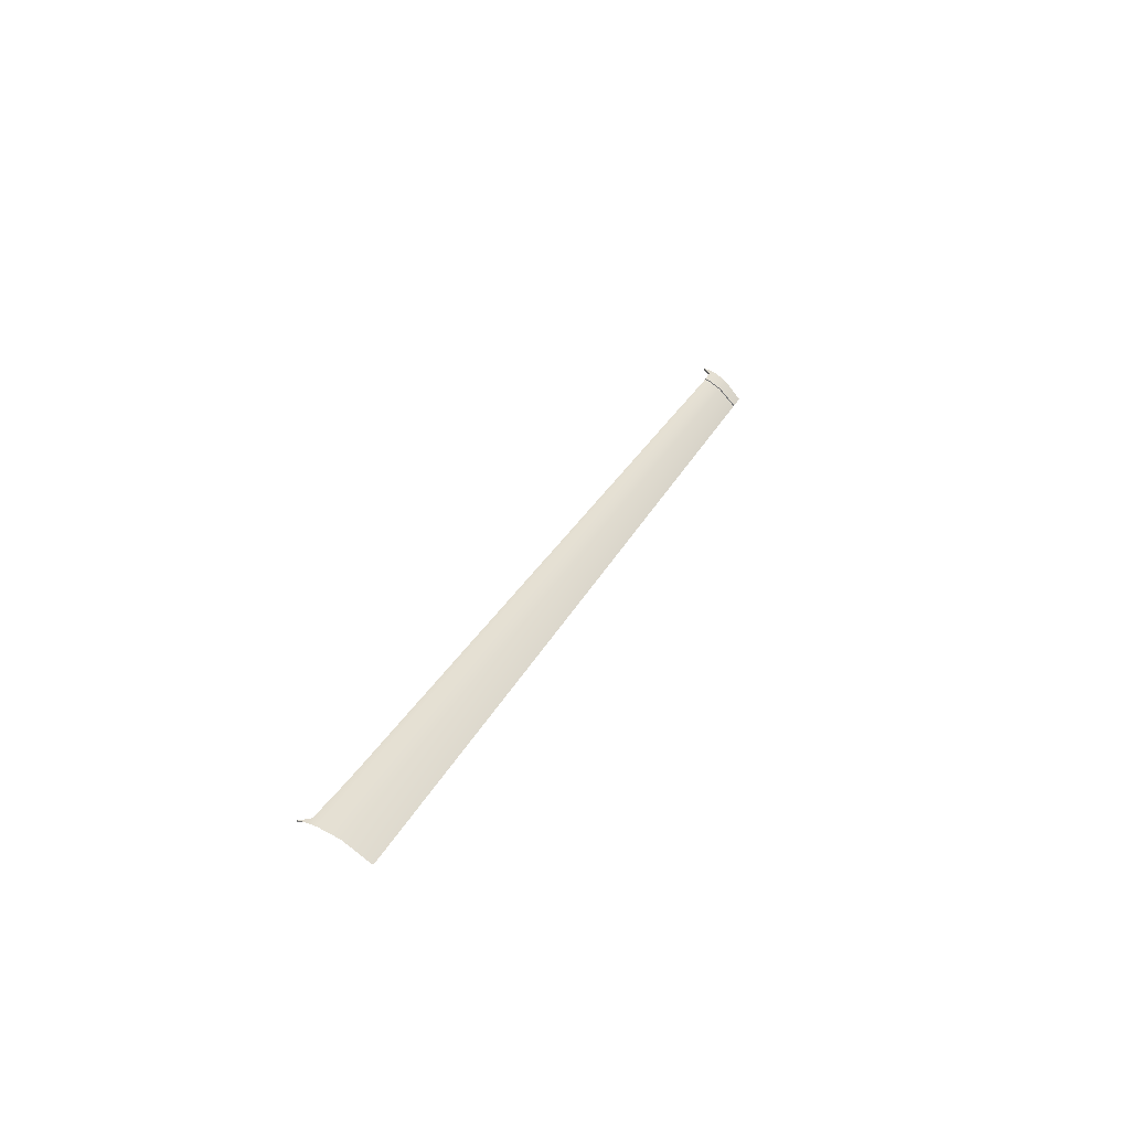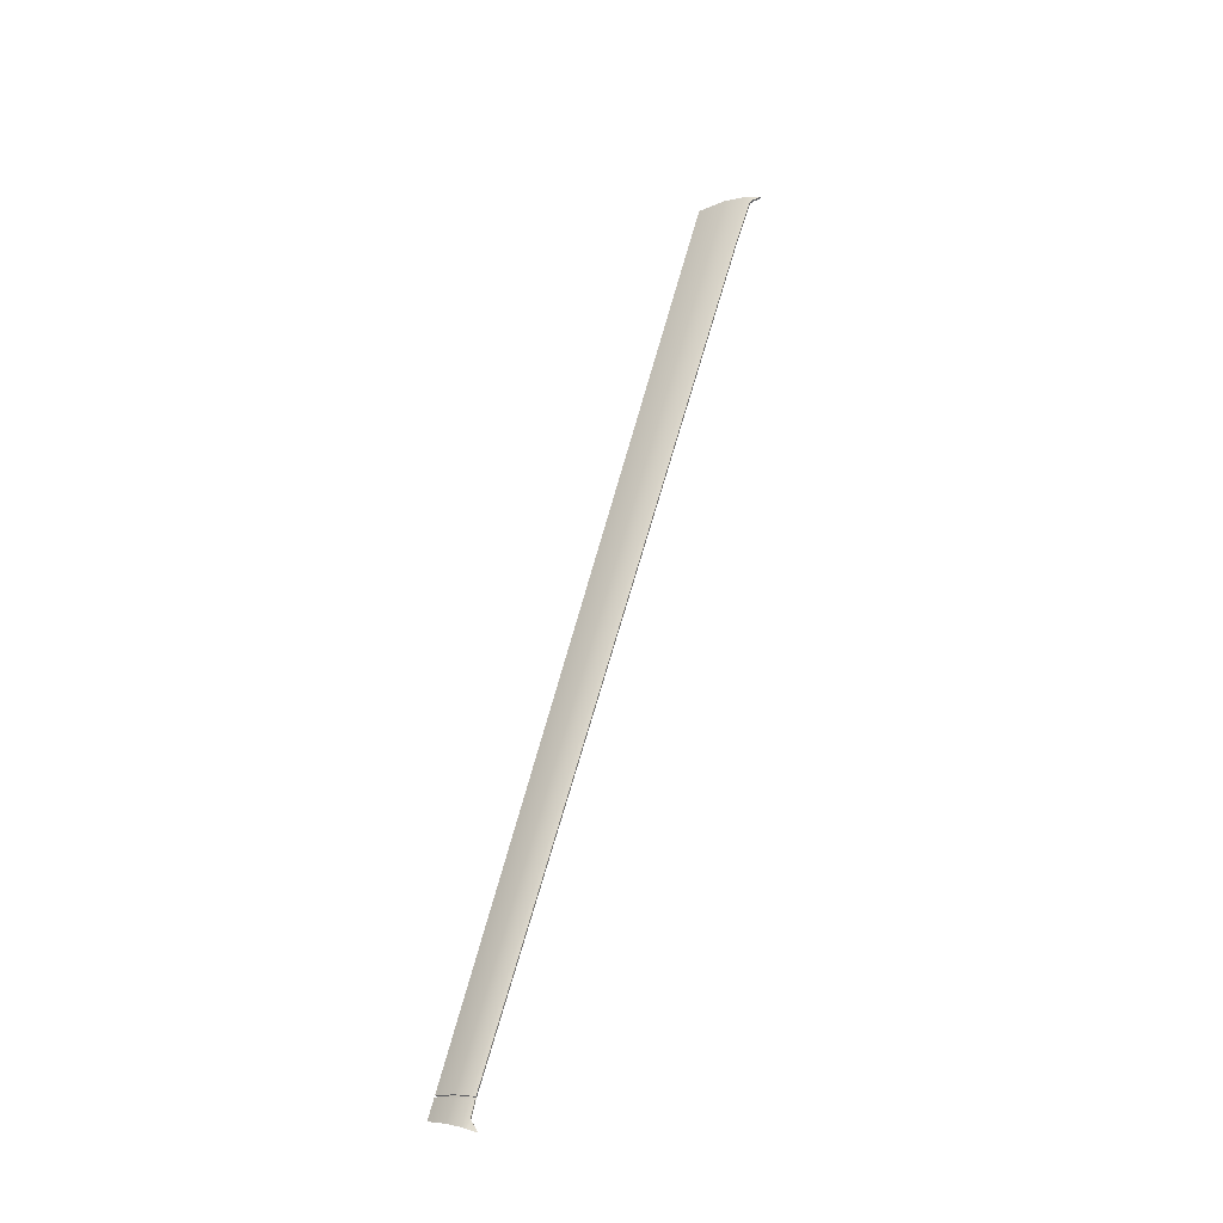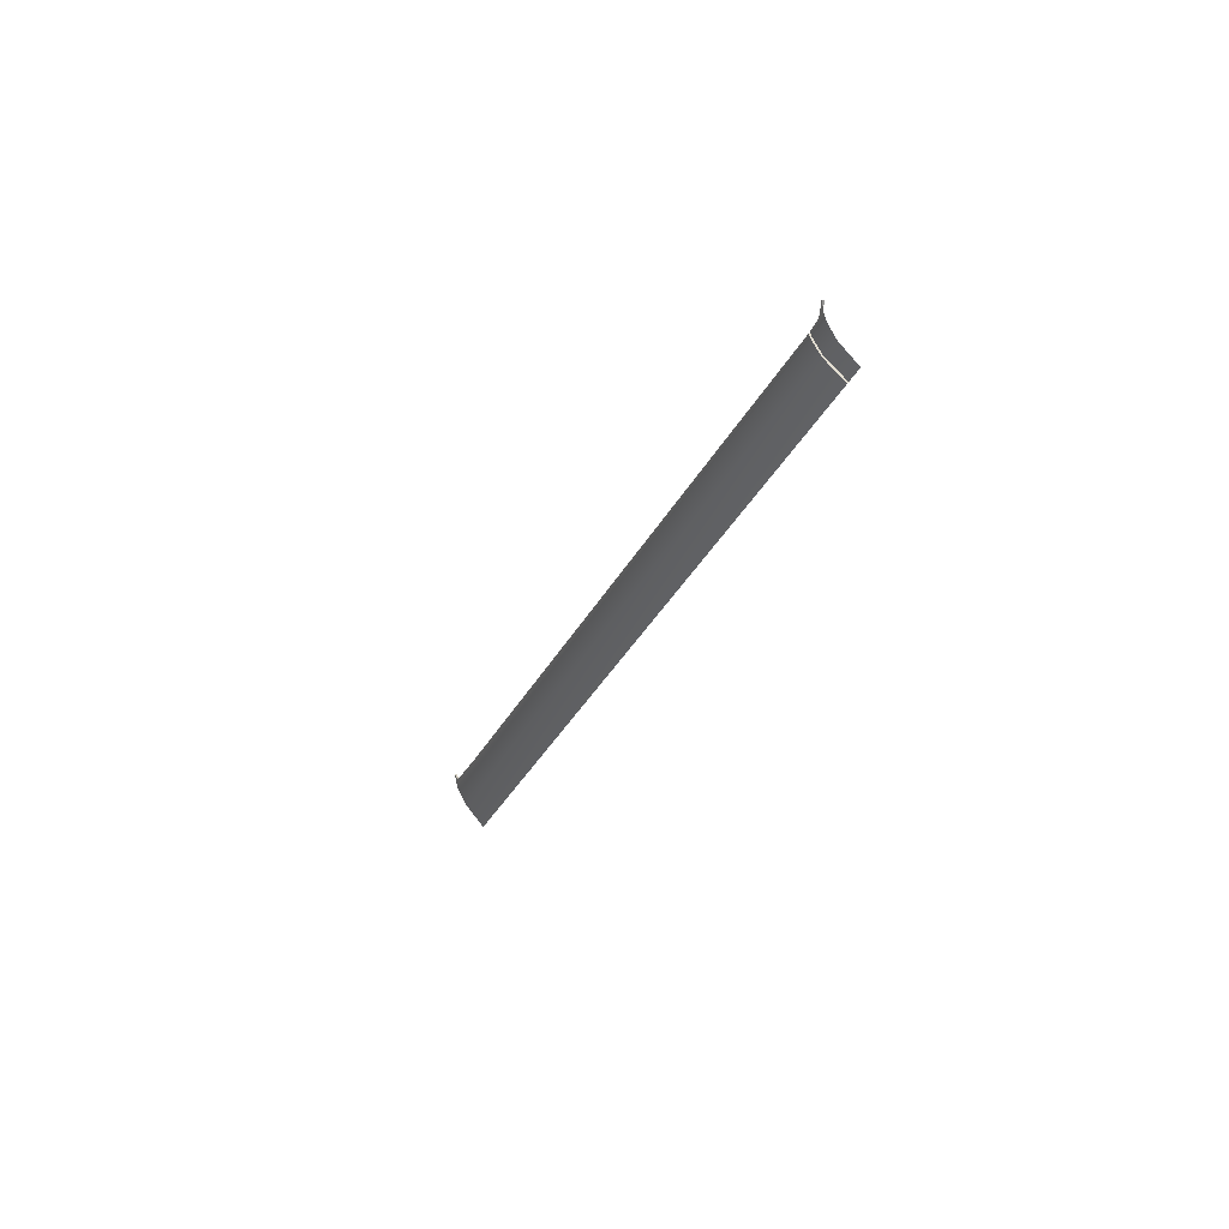
<metadata>
{"format":"obj","ext":"obj","renderer":"f3d","projection":"perspective","resolution":1024,"background":"white","views":[{"elev":28.6,"azim":-68.4,"up":"+Z"},{"elev":61.4,"azim":104.3,"up":"+Z"},{"elev":-26.2,"azim":71.0,"up":"+Y"}]}
</metadata>
<code>
v  107.9 -37.03 105.5
v  105.8 -39.12 105.1
v  107.7 -39.15 105.1
v  107.5 -40.31 104.8
v  102.3 -39.31 105.1
v  102.3 -40.24 104.8
v  102.2 -43.32 103
v  107.2 -43.36 103
v  102.2 -47.36 98.79
v  106.7 -47.36 98.79
v  101.7 -39.18 104.6
v  101.7 -40.02 104.3
v  102.3 -39.18 104.6
v  102.3 -40.03 104.3
v  102.2 -43 102.6
v  101.7 -43 102.6
v  101.7 -46.99 98.43
v  102.2 -46.99 98.43
v  72.42 -43.1 103
v  63.88 -43.04 103
v  72.36 -47.36 98.79
v  63.85 -47.36 98.79
v  55.34 -47.36 98.79
v  55.34 -42.98 103
v  46.24 -47.36 98.79
v  46.24 -42.91 103
v  55.34 -39.64 104.9
v  46.24 -39.52 104.9
v  63.9 -39.75 104.8
v  72.45 -39.86 104.8
v  28.3 -42.78 103
v  28.3 -47.36 98.79
v  37.14 -42.85 103
v  37.14 -47.36 98.79
v  19.47 -47.36 98.79
v  19.47 -42.72 103
v  10.46 -47.36 98.79
v  10.46 -42.65 103.1
v  19.47 -39.18 104.9
v  10.46 -39.06 104.9
v  28.3 -39.29 104.9
v  37.14 -39.4 104.9
v  -8.21 -42.52 103.1
v  -8.21 -47.36 98.79
v  1.44 -42.59 103.1
v  1.44 -47.36 98.79
v  -8.21 -38.82 105
v  1.44 -38.95 104.9
v  98.22 -43.29 103
v  92.45 -43.25 103
v  97.84 -47.36 98.79
v  92.15 -47.36 98.79
v  79.41 -47.36 98.79
v  86.47 -47.36 98.79
v  79.55 -43.15 103
v  86.67 -43.21 103
v  79.64 -39.95 104.8
v  86.83 -40.04 104.8
v  92.67 -40.11 104.8
v  98.51 -40.19 104.8
v  101.7 -40.23 104.8
v  98.6 -39.26 105.1
v  101.7 -39.31 105.1
v  55.34 -38.62 105.1
v  46.24 -38.48 105.2
v  63.9 -38.74 105.1
v  72.47 -38.87 105.1
v  19.47 -38.08 105.2
v  10.46 -37.95 105.2
v  28.3 -38.22 105.2
v  37.14 -38.35 105.2
v  -17.86 -37.53 105.3
v  -31.01 -37.33 105.3
v  -17.86 -38.7 105
v  -31.17 -38.53 105
v  -8.21 -37.67 105.3
v  1.44 -37.82 105.3
v  79.67 -38.98 105.1
v  86.88 -39.09 105.1
v  92.74 -39.17 105.1
v  101.7 -47.36 98.79
v  101.7 -43.32 103
v  -17.86 -42.45 103.1
v  -31.17 -42.35 103.1
v  -17.86 -47.36 98.79
v  -31.17 -47.36 98.79
v  -44.79 -42.25 103.1
v  -44.79 -47.36 98.79
v  -37.97 -42.3 103.1
v  -37.97 -47.36 98.79
v  -58.44 -47.36 98.79
v  -58.44 -42.15 103.1
v  -64.85 -47.36 98.79
v  -64.89 -42.11 103.1
v  -58.44 -38.18 105
v  -64.91 -38.1 105.1
v  -44.79 -38.36 105
v  -37.97 -38.44 105
v  -83.37 -41.97 103.1
v  -83.17 -47.36 98.79
v  -77.78 -42.01 103.1
v  -77.68 -47.36 98.79
v  -94.15 -47.36 98.79
v  -94.55 -41.89 103.1
v  -98.72 -47.36 98.79
v  -99.22 -41.85 103.2
v  -94.86 -37.72 105.1
v  -99.61 -37.66 105.1
v  -83.53 -37.86 105.1
v  -77.86 -37.94 105.1
v  -58.44 -36.93 105.4
v  -64.92 -36.83 105.4
v  -44.79 -37.13 105.3
v  -37.97 -37.23 105.3
v  -106.5 -35.96 105.5
v  -107.5 -35.95 105.5
v  -109.1 -37.52 105.1
v  -109.3 -35.91 105.5
v  -98.81 -36.24 105.5
v  -94.96 -36.38 105.4
v  -83.58 -36.55 105.4
v  -77.88 -36.64 105.4
v  -108.4 -35.38 105.6
v  -109.6 -33.9 105.9
v  -109.5 -33.9 105.9
v  -51.61 -42.2 103.1
v  -51.61 -47.36 98.79
v  -51.61 -38.27 105
v  -51.61 -37.03 105.4
v  -71.27 -47.36 98.79
v  -71.33 -42.06 103.1
v  -71.39 -38.02 105.1
v  -71.4 -36.73 105.4
v  -88.96 -41.93 103.1
v  -88.66 -47.36 98.79
v  -89.19 -37.79 105.1
v  -89.27 -36.47 105.4
v  -103.3 -47.36 98.79
v  -103.9 -41.82 103.2
v  -104.4 -37.6 105.1
v  -102.7 -36.1 105.5
v  -107.9 -47.34 98.79
v  -108.6 -41.77 103.2
g Z177_226A_R_DaS_Z177_226A_R
f 1 2 3
f 2 4 3
f 5 6 2
f 2 6 4
f 7 8 6
f 6 8 4
f 9 10 7
f 7 10 8
f 11 12 13
f 13 12 14
f 15 14 16
f 16 14 12
f 17 18 16
f 16 18 15
f 19 20 21
f 21 20 22
f 23 24 25
f 25 24 26
f 24 27 26
f 26 27 28
f 29 20 30
f 30 20 19
f 31 32 33
f 33 32 34
f 35 36 37
f 37 36 38
f 36 39 38
f 38 39 40
f 41 31 42
f 42 31 33
f 43 44 45
f 45 44 46
f 47 43 48
f 48 43 45
f 49 50 51
f 51 50 52
f 53 54 55
f 55 54 56
f 55 56 57
f 57 56 58
f 50 49 59
f 59 49 60
f 60 61 62
f 62 61 63
f 27 64 28
f 28 64 65
f 66 29 67
f 67 29 30
f 39 68 40
f 40 68 69
f 70 41 71
f 71 41 42
f 72 73 74
f 74 73 75
f 76 47 77
f 77 47 48
f 57 58 78
f 78 58 79
f 62 80 60
f 60 80 59
f 51 81 49
f 49 81 82
f 49 82 60
f 60 82 61
f 83 74 84
f 84 74 75
f 85 83 86
f 86 83 84
f 87 88 89
f 89 88 90
f 91 92 93
f 93 92 94
f 92 95 94
f 94 95 96
f 97 87 98
f 98 87 89
f 86 84 90
f 90 84 89
f 84 75 89
f 89 75 98
f 99 100 101
f 101 100 102
f 103 104 105
f 105 104 106
f 104 107 106
f 106 107 108
f 109 99 110
f 110 99 101
f 95 111 96
f 96 111 112
f 113 97 114
f 114 97 98
f 73 114 75
f 75 114 98
f 115 116 117
f 117 116 118
f 108 107 119
f 119 107 120
f 121 109 122
f 122 109 110
f 123 118 116
f 124 118 125
f 123 125 118
f 24 23 20
f 20 23 22
f 27 24 29
f 29 24 20
f 64 27 66
f 66 27 29
f 25 26 34
f 34 26 33
f 26 28 33
f 33 28 42
f 28 65 42
f 42 65 71
f 36 35 31
f 31 35 32
f 39 36 41
f 41 36 31
f 68 39 70
f 70 39 41
f 37 38 46
f 46 38 45
f 38 40 45
f 45 40 48
f 40 69 48
f 48 69 77
f 83 85 43
f 43 85 44
f 74 83 47
f 47 83 43
f 72 74 76
f 76 74 47
f 50 56 52
f 52 56 54
f 56 50 58
f 58 50 59
f 80 79 59
f 59 79 58
f 21 53 19
f 19 53 55
f 19 55 30
f 30 55 57
f 30 57 67
f 67 57 78
f 126 127 87
f 87 127 88
f 128 126 97
f 97 126 87
f 129 128 113
f 113 128 97
f 92 91 126
f 126 91 127
f 95 92 128
f 128 92 126
f 111 95 129
f 129 95 128
f 93 94 130
f 130 94 131
f 94 96 131
f 131 96 132
f 96 112 132
f 132 112 133
f 130 131 102
f 102 131 101
f 131 132 101
f 101 132 110
f 132 133 110
f 110 133 122
f 134 135 99
f 99 135 100
f 136 134 109
f 109 134 99
f 137 136 121
f 121 136 109
f 104 103 134
f 134 103 135
f 107 104 136
f 136 104 134
f 120 107 137
f 137 107 136
f 105 106 138
f 138 106 139
f 106 108 139
f 139 108 140
f 140 108 141
f 141 108 119
f 138 139 142
f 142 139 143
f 139 140 143
f 143 140 117
f 117 140 115
f 115 140 141
v  107.9 -37.03 105.5
v  107.9 -36.96 105
v  105.8 -39.12 105.1
v  105.8 -39.03 104.6
v  102.3 -39.31 105.1
v  102.3 -39.18 104.6
v  102.3 -40.03 104.3
v  102.3 -40.24 104.8
v  102.2 -43 102.6
v  102.2 -43.32 103
v  102.2 -47.36 98.79
v  102.2 -46.99 98.43
v  101.7 -46.99 98.43
v  101.7 -43 102.6
v  101.7 -47.36 98.79
v  101.7 -43.32 103
v  101.7 -40.23 104.8
v  101.7 -40.02 104.3
v  101.7 -39.31 105.1
v  101.7 -39.18 104.6
v  98.6 -39.26 105.1
v  98.6 -39.14 104.6
v  92.74 -39.17 105.1
v  92.74 -39.05 104.6
v  86.88 -39.09 105.1
v  86.88 -38.97 104.6
v  79.67 -38.98 105.1
v  79.68 -38.86 104.6
v  72.47 -38.87 105.1
v  72.47 -38.75 104.6
v  63.9 -38.74 105.1
v  63.91 -38.63 104.6
v  55.34 -38.62 105.1
v  55.34 -38.5 104.6
v  46.24 -38.48 105.2
v  46.24 -38.37 104.7
v  37.14 -38.35 105.2
v  37.14 -38.23 104.7
v  28.3 -38.22 105.2
v  28.3 -38.1 104.7
v  19.47 -38.08 105.2
v  19.47 -37.97 104.7
v  10.46 -37.95 105.2
v  10.46 -37.84 104.7
v  1.44 -37.82 105.3
v  1.442 -37.7 104.7
v  -8.21 -37.67 105.3
v  -8.209 -37.56 104.8
v  -17.86 -37.53 105.3
v  -17.86 -37.42 104.8
v  -31.01 -37.33 105.3
v  -31.01 -37.22 104.8
v  -37.97 -37.12 104.8
v  -37.97 -37.23 105.3
v  -44.79 -37.13 105.3
v  -44.79 -37.02 104.8
v  -58.44 -36.93 105.4
v  -58.43 -36.81 104.9
v  -64.92 -36.83 105.4
v  -64.92 -36.72 104.9
v  -77.88 -36.64 105.4
v  -77.88 -36.53 104.9
v  -83.58 -36.55 105.4
v  -83.58 -36.44 104.9
v  -94.96 -36.38 105.4
v  -94.96 -36.27 104.9
v  -98.81 -36.24 105.5
v  -98.81 -36.14 105
v  -106.5 -35.96 105.5
v  -106.5 -35.87 105
v  -107.5 -35.95 105.5
v  -107.5 -35.86 105
v  -108.4 -35.38 105.6
v  -108.4 -35.28 105.1
v  -109.5 -33.9 105.9
v  -109.5 -33.82 105.4
v  -51.61 -36.92 104.9
v  -51.61 -37.03 105.4
v  -71.4 -36.62 104.9
v  -71.4 -36.73 105.4
v  -89.27 -36.36 104.9
v  -89.27 -36.47 105.4
v  -102.7 -36.01 105
v  -102.7 -36.1 105.5
g Z177_226A_R_DaS_Z177_226A_R_E
f 144 145 146
f 146 145 147
f 146 147 148
f 148 147 149
f 149 150 148
f 148 150 151
f 150 152 151
f 151 152 153
f 153 152 154
f 154 152 155
f 156 157 158
f 158 157 159
f 159 157 160
f 160 157 161
f 160 161 162
f 162 161 163
f 162 163 164
f 164 163 165
f 164 165 166
f 166 165 167
f 168 169 170
f 170 169 171
f 172 173 174
f 174 173 175
f 176 177 178
f 178 177 179
f 180 181 182
f 182 181 183
f 184 185 186
f 186 185 187
f 188 189 190
f 190 189 191
f 192 193 194
f 194 193 195
f 195 196 194
f 194 196 197
f 197 196 198
f 198 196 199
f 200 201 202
f 202 201 203
f 204 205 206
f 206 205 207
f 208 209 210
f 210 209 211
f 212 213 214
f 214 213 215
f 214 215 216
f 216 215 217
f 218 216 219
f 219 216 217
f 175 177 174
f 174 177 176
f 179 181 178
f 178 181 180
f 183 185 182
f 182 185 184
f 187 189 186
f 186 189 188
f 191 193 190
f 190 193 192
f 167 169 166
f 166 169 168
f 171 173 170
f 170 173 172
f 199 220 198
f 198 220 221
f 220 201 221
f 221 201 200
f 203 222 202
f 202 222 223
f 222 205 223
f 223 205 204
f 207 224 206
f 206 224 225
f 224 209 225
f 225 209 208
f 211 226 210
f 210 226 227
f 226 213 227
f 227 213 212

</code>
